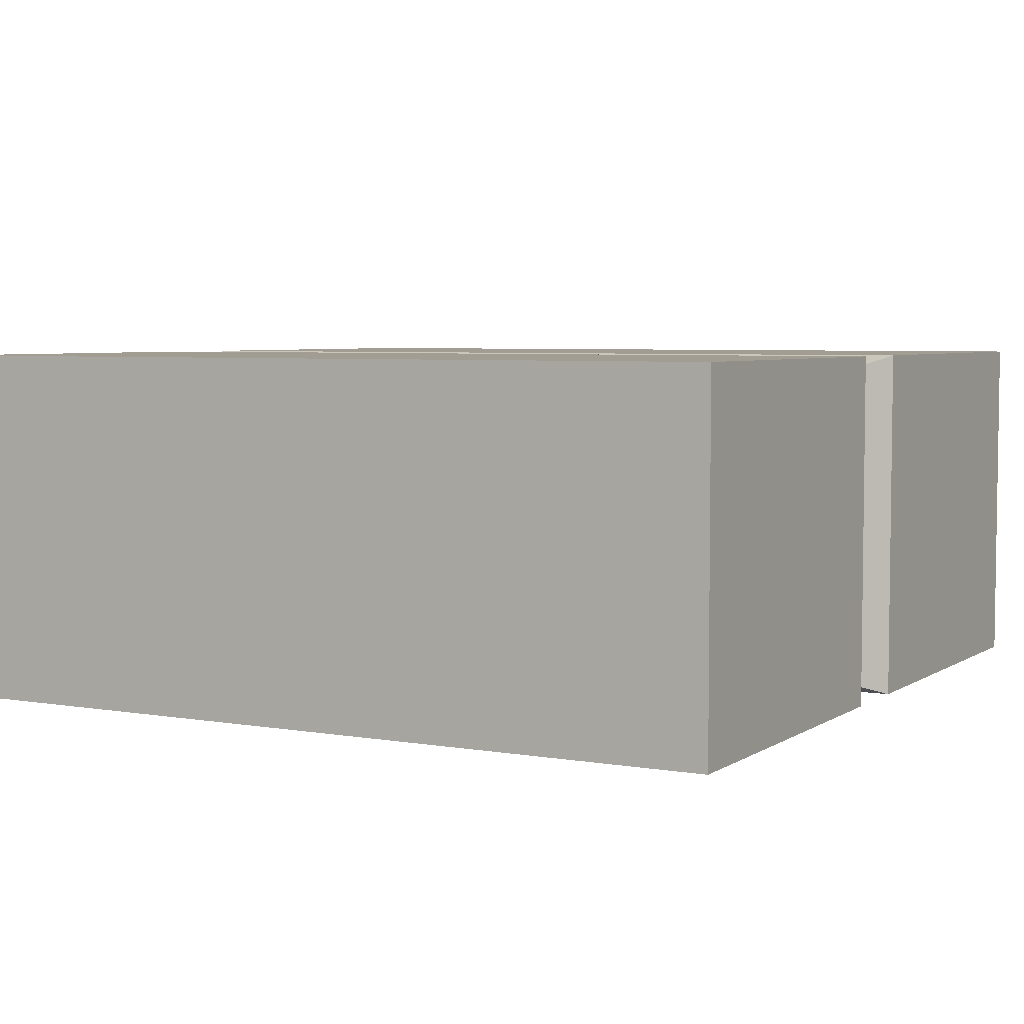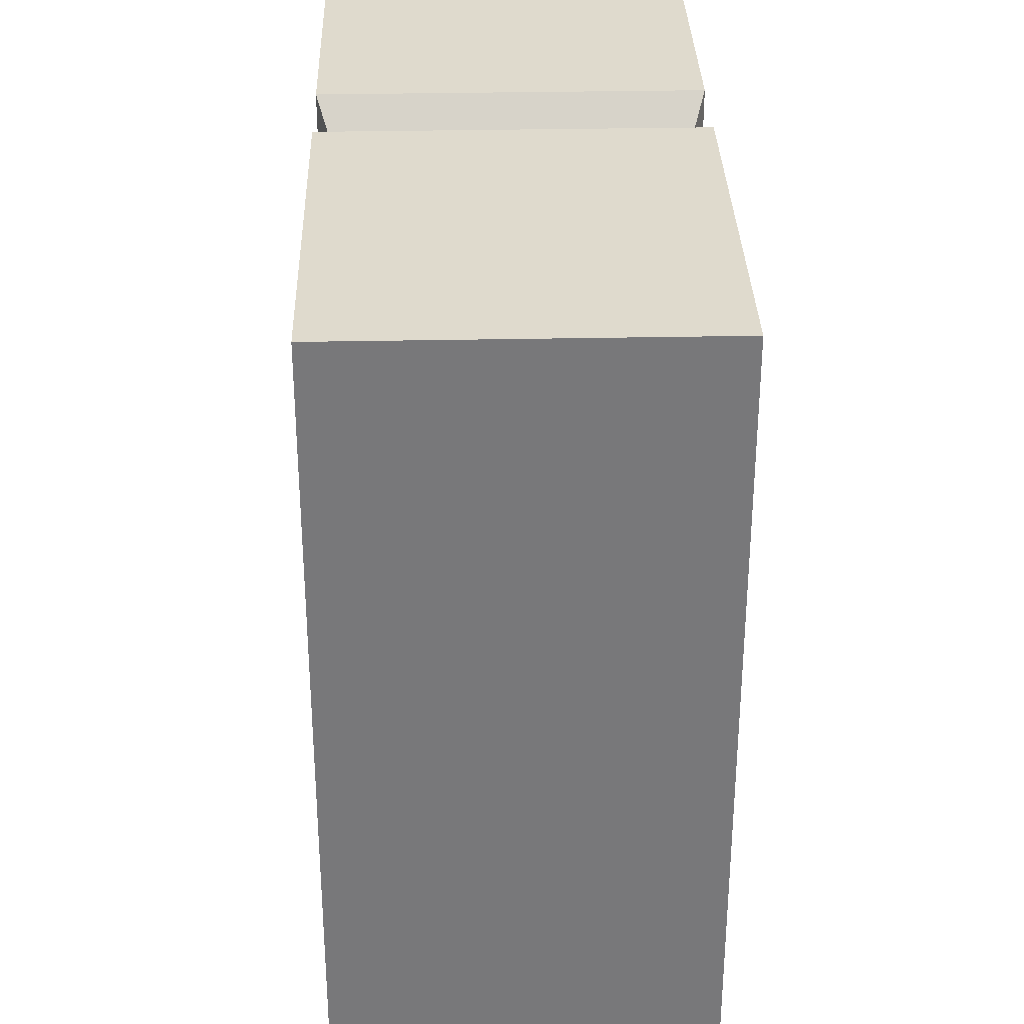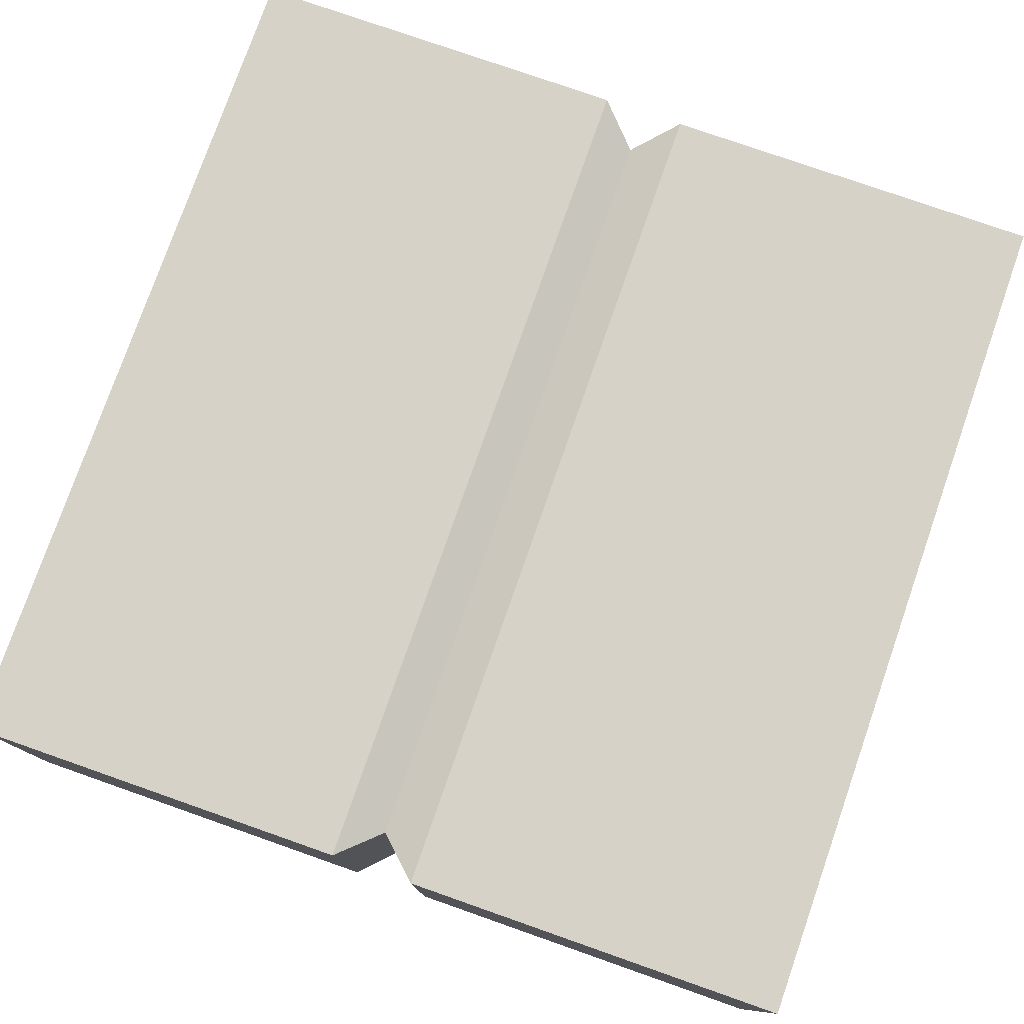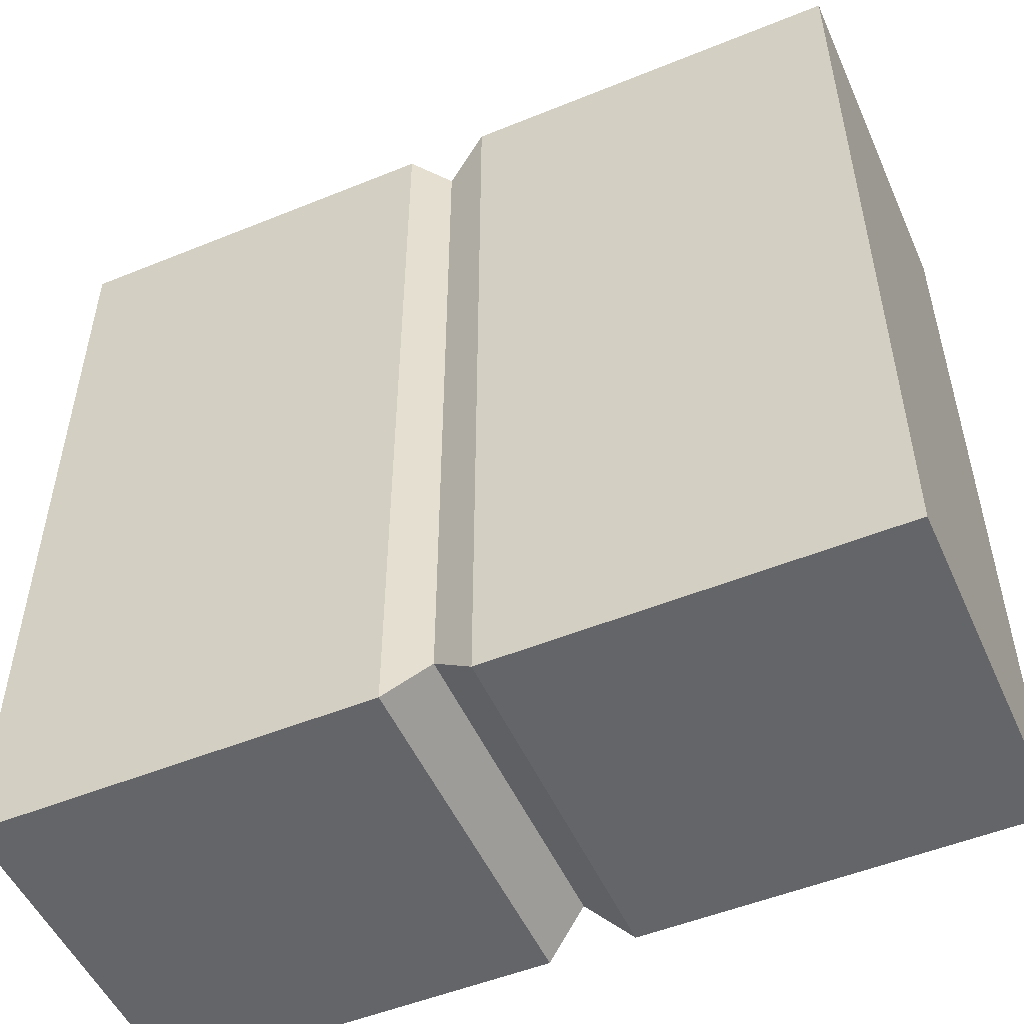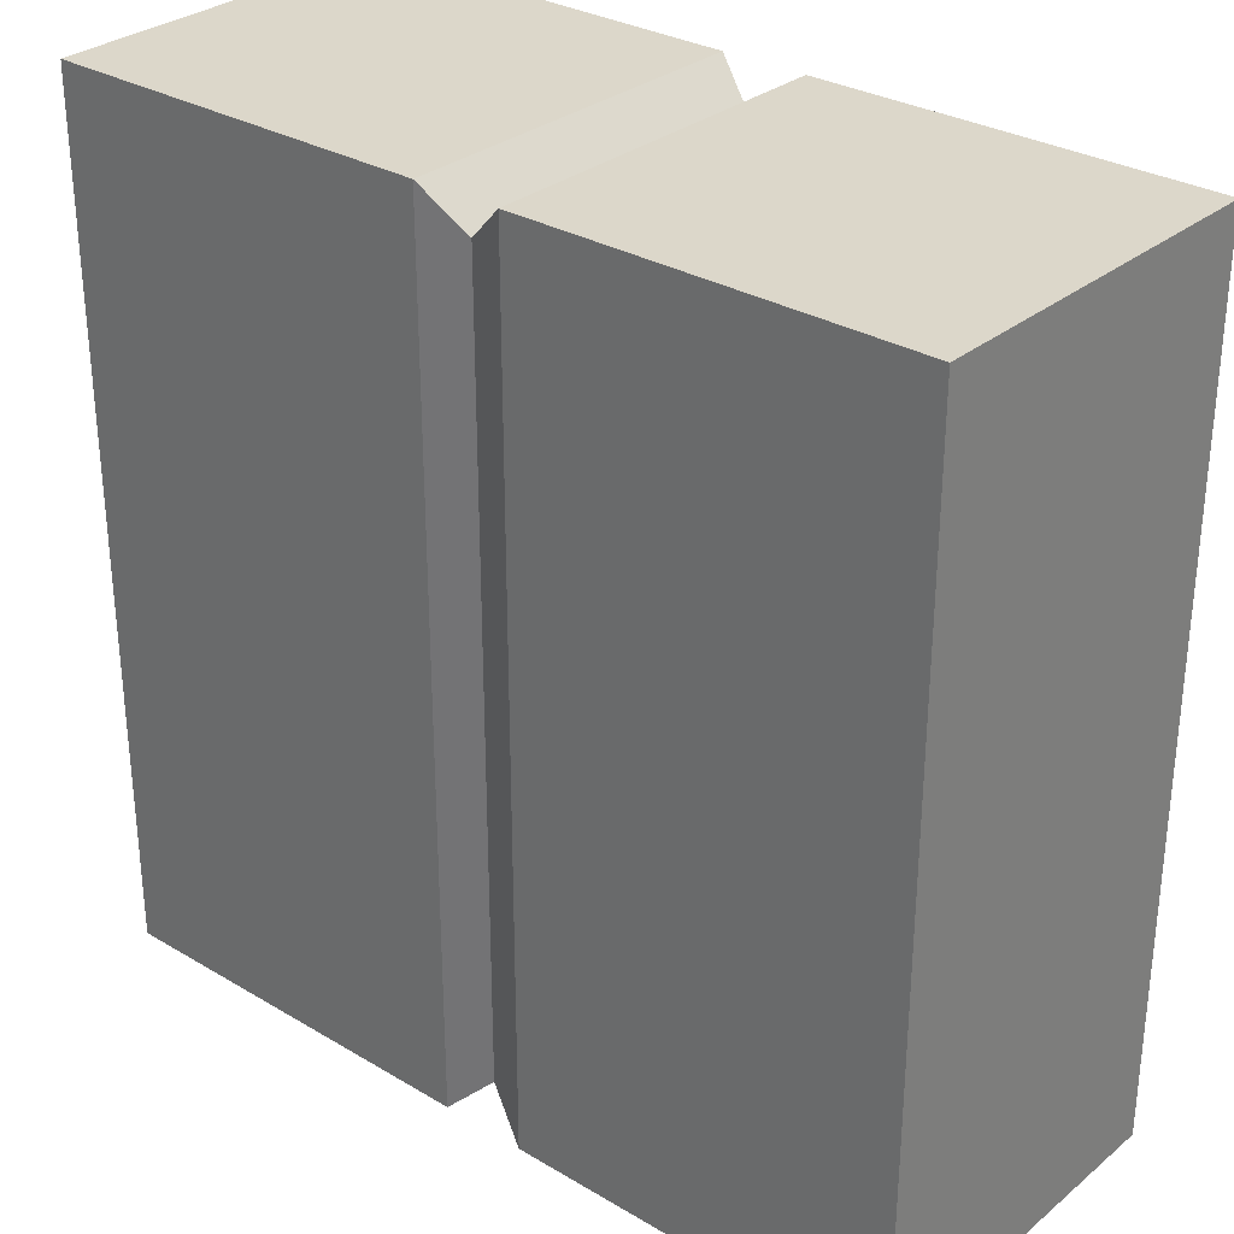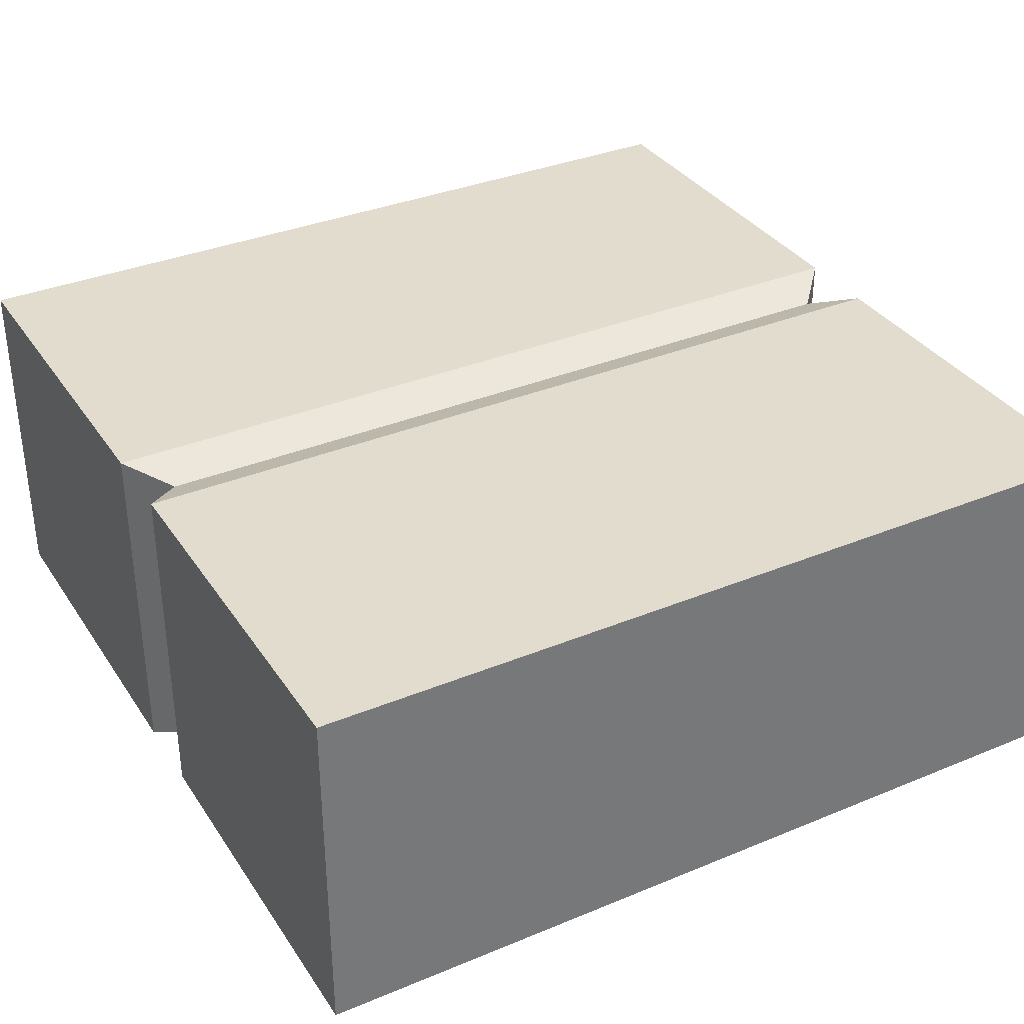
<metadata>
{"format":"obj","ext":"obj","renderer":"f3d","projection":"perspective","resolution":1024,"background":"white","views":[{"elev":4.9,"azim":-61.2,"up":"+Y"},{"elev":32.6,"azim":-91.6,"up":"+Z"},{"elev":77.9,"azim":-160.7,"up":"+Y"},{"elev":-51.6,"azim":-156.2,"up":"+Z"},{"elev":30.4,"azim":-139.4,"up":"+Z"},{"elev":34.6,"azim":61.0,"up":"+Y"}]}
</metadata>
<code>
o Cube_Cube.002
v -1 -0.4144 1
v -1 0.4144 1
v -1 -0.4144 -1
v -1 0.4144 -1
v 1 -0.4144 1
v 1 0.4144 1
v 1 -0.4144 -1
v 1 0.4144 -1
v 0.6667 -0.4144 -1
v 0.09587 -0.4144 -1
v -0 -0.3761 -0.9075
v -0.09898 -0.4144 -1
v -0.6667 -0.4144 -1
v -0.6667 0.4144 -1
v -0.09898 0.4144 -1
v 0 0.3761 -0.9075
v 0.09587 0.4144 -1
v 0.6667 0.4144 -1
v -0.6667 -0.4144 1
v -0.09898 -0.4144 1
v 0 -0.3761 0.9075
v 0.09587 -0.4144 1
v 0.6667 -0.4144 1
v 0.6667 0.4144 1
v 0.09587 0.4144 1
v -0 0.3761 0.9075
v -0.09898 0.4144 1
v -0.6667 0.4144 1
v -1 -0.4144 -1
v -1 0.4144 -1
v 1 -0.4144 -1
v 1 0.4144 -1
v 0.6667 0.4144 -1
v 0.09587 0.4144 -1
v 0 0.3761 -0.9075
v -0.09898 0.4144 -1
v -0.6667 0.4144 -1
v -0.6667 -0.4144 -1
v -0.09898 -0.4144 -1
v -0 -0.3761 -0.9075
v 0.09587 -0.4144 -1
v 0.6667 -0.4144 -1
v -1 -0.4144 1
v 1 0.4144 1
v 0.6667 0.4144 1
v 0.09587 0.4144 1
v -0 0.3761 0.9075
v -0.09898 0.4144 1
v -0.6667 0.4144 1
v -0.6667 -0.4144 1
v -0.09898 -0.4144 1
v 0 -0.3761 0.9075
v 0.09587 -0.4144 1
v 0.6667 -0.4144 1
v -1 0.4144 1
v 1 -0.4144 1
v -1 0.3684 1
v -1 0.3684 -1
v 1 0.3684 -1
v 1 0.3684 1
v 0.6667 0.3684 1
v 0.09587 0.3684 1
v -0 0.3343 0.9075
v -0.09898 0.3684 1
v -0.6667 0.3684 1
v -0.6667 0.3684 -1
v -0.09898 0.3684 -1
v 0 0.3343 -0.9075
v 0.09587 0.3684 -1
v 0.6667 0.3684 -1
v 1 0.3684 -1
v -1 0.3684 -1
v -1 0.3684 1
v 1 0.3684 1
v -1 -0.3914 -1
v 1 -0.3914 -1
v 1 -0.3914 1
v 0.6667 -0.3914 1
v 0.09587 -0.3914 1
v 0 -0.3552 0.9075
v -0.09898 -0.3914 1
v -0.6667 -0.3914 1
v -0.6667 -0.3914 -1
v -0.09898 -0.3914 -1
v -0 -0.3552 -0.9075
v 0.09587 -0.3914 -1
v 0.6667 -0.3914 -1
v 1 -0.3914 -1
v -1 -0.3914 -1
v -1 -0.3914 1
v 1 -0.3914 1
v -1 -0.3914 1
v -0.1479 -0.4144 -1
v -0.1479 0.4144 -1
v -0.1479 -0.4144 1
v -0.1479 0.4144 1
v -0.1479 -0.4144 -1
v -0.1479 0.4144 -1
v -0.1479 -0.4144 1
v -0.1479 0.4144 1
v -0.1479 0.3684 -1
v -0.1479 0.3684 1
v -0.1479 -0.3914 1
v -0.1479 -0.3914 -1
v 0.1341 -0.4144 -1
v 0.1341 0.4144 -1
v 0.1341 -0.4144 1
v 0.1341 0.4144 1
v 0.1341 -0.4144 -1
v 0.1341 0.4144 -1
v 0.1341 -0.4144 1
v 0.1341 0.4144 1
v 0.1341 0.3684 -1
v 0.1341 0.3684 1
v 0.1341 -0.3914 1
v 0.1341 -0.3914 -1
f 72 4 58
f 18 59 70
f 74 6 60
f 28 57 65
f 54 5 23
f 49 2 28
f 44 24 6
f 112 25 108
f 46 26 25
f 47 27 26
f 100 28 96
f 43 19 1
f 99 20 95
f 51 21 20
f 52 22 21
f 111 23 107
f 6 61 60
f 108 62 114
f 62 26 63
f 26 64 63
f 96 65 102
f 4 66 58
f 94 67 101
f 67 16 68
f 16 69 68
f 106 70 113
f 105 42 109
f 11 41 40
f 12 40 39
f 93 39 97
f 3 38 29
f 94 37 98
f 16 36 35
f 17 35 34
f 106 34 110
f 8 33 32
f 14 30 37
f 9 31 42
f 59 32 71
f 55 72 73
f 57 55 73
f 42 111 109
f 41 52 40
f 40 51 39
f 39 99 97
f 38 43 29
f 37 100 98
f 36 47 35
f 35 46 34
f 34 112 110
f 33 44 32
f 30 49 37
f 31 54 42
f 32 74 71
f 71 91 88
f 92 73 90
f 73 89 90
f 76 71 88
f 113 87 116
f 85 69 86
f 67 85 84
f 101 84 104
f 58 83 75
f 102 82 103
f 80 64 81
f 62 80 79
f 114 79 115
f 60 78 77
f 65 92 82
f 91 60 77
f 70 76 87
f 89 58 75
f 29 75 3
f 87 7 9
f 56 77 5
f 82 1 19
f 77 23 5
f 115 22 107
f 79 21 22
f 21 81 20
f 103 19 95
f 75 13 3
f 104 12 93
f 84 11 12
f 11 86 10
f 116 9 105
f 7 88 31
f 90 29 43
f 1 90 43
f 88 56 31
f 83 93 13
f 81 95 20
f 64 103 81
f 66 104 83
f 98 48 36
f 97 50 38
f 15 98 36
f 13 97 38
f 14 101 66
f 27 102 64
f 50 95 19
f 48 96 27
f 86 105 10
f 78 107 23
f 61 115 78
f 69 116 86
f 110 45 33
f 109 53 41
f 18 110 33
f 10 109 41
f 17 113 69
f 24 114 61
f 53 107 22
f 45 108 24
f 72 30 4
f 18 8 59
f 74 44 6
f 28 2 57
f 54 56 5
f 49 55 2
f 44 45 24
f 112 46 25
f 46 47 26
f 47 48 27
f 100 49 28
f 43 50 19
f 99 51 20
f 51 52 21
f 52 53 22
f 111 54 23
f 6 24 61
f 108 25 62
f 62 25 26
f 26 27 64
f 96 28 65
f 4 14 66
f 94 15 67
f 67 15 16
f 16 17 69
f 106 18 70
f 105 9 42
f 11 10 41
f 12 11 40
f 93 12 39
f 3 13 38
f 94 14 37
f 16 15 36
f 17 16 35
f 106 17 34
f 8 18 33
f 14 4 30
f 9 7 31
f 59 8 32
f 55 30 72
f 57 2 55
f 42 54 111
f 41 53 52
f 40 52 51
f 39 51 99
f 38 50 43
f 37 49 100
f 36 48 47
f 35 47 46
f 34 46 112
f 33 45 44
f 30 55 49
f 31 56 54
f 32 44 74
f 71 74 91
f 92 57 73
f 73 72 89
f 76 59 71
f 113 70 87
f 85 68 69
f 67 68 85
f 101 67 84
f 58 66 83
f 102 65 82
f 80 63 64
f 62 63 80
f 114 62 79
f 60 61 78
f 65 57 92
f 91 74 60
f 70 59 76
f 89 72 58
f 29 89 75
f 87 76 7
f 56 91 77
f 82 92 1
f 77 78 23
f 115 79 22
f 79 80 21
f 21 80 81
f 103 82 19
f 75 83 13
f 104 84 12
f 84 85 11
f 11 85 86
f 116 87 9
f 7 76 88
f 90 89 29
f 1 92 90
f 88 91 56
f 83 104 93
f 81 103 95
f 64 102 103
f 66 101 104
f 98 100 48
f 97 99 50
f 15 94 98
f 13 93 97
f 14 94 101
f 27 96 102
f 50 99 95
f 48 100 96
f 86 116 105
f 78 115 107
f 61 114 115
f 69 113 116
f 110 112 45
f 109 111 53
f 18 106 110
f 10 105 109
f 17 106 113
f 24 108 114
f 53 111 107
f 45 112 108

</code>
